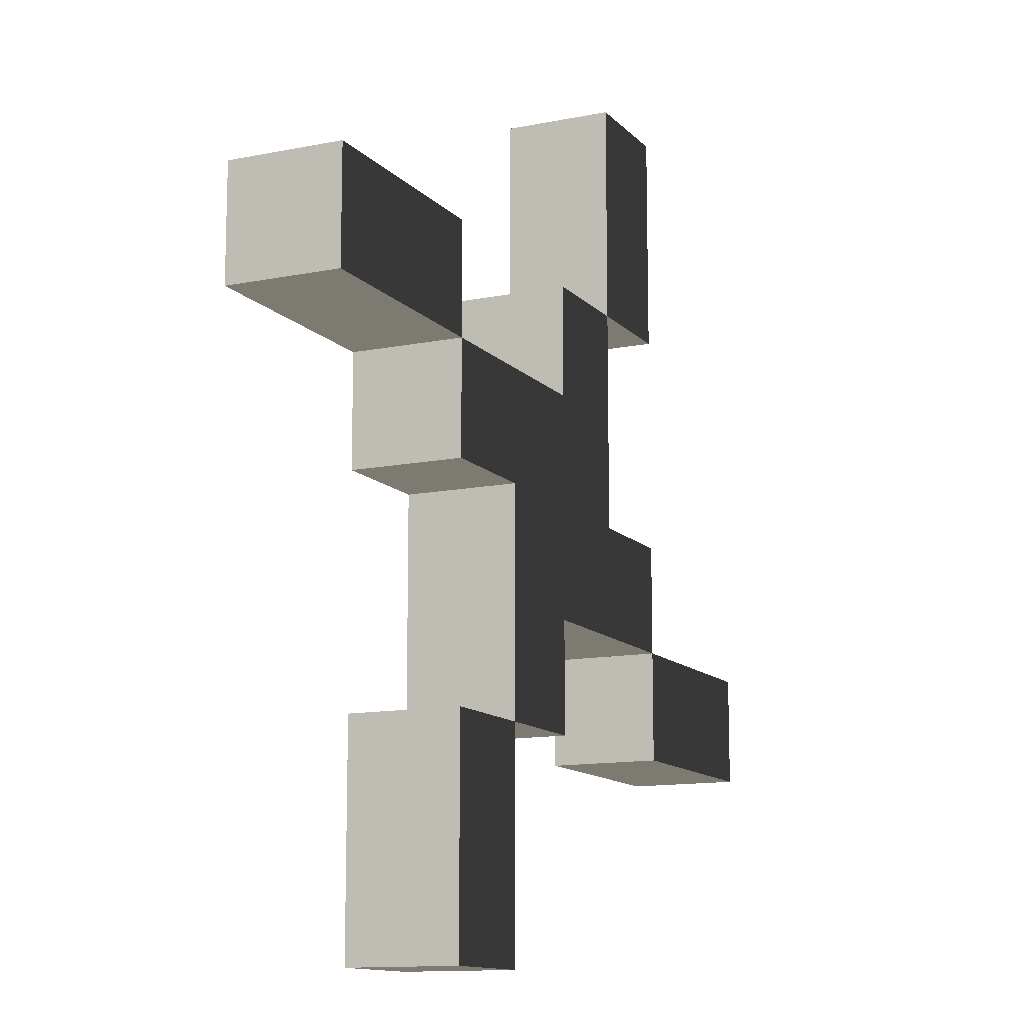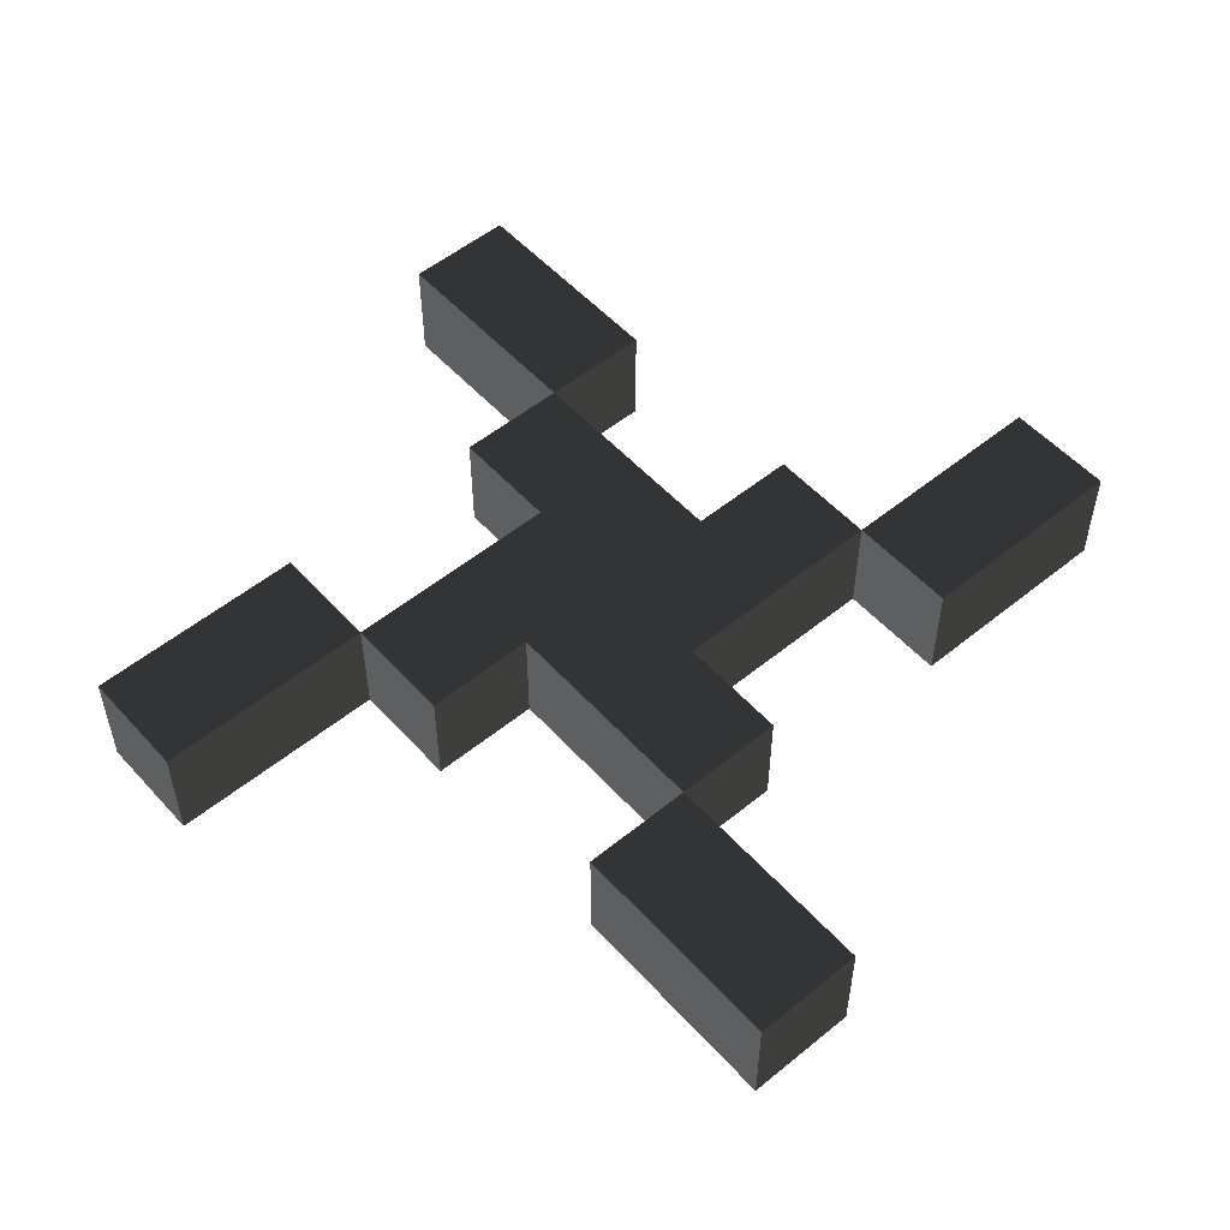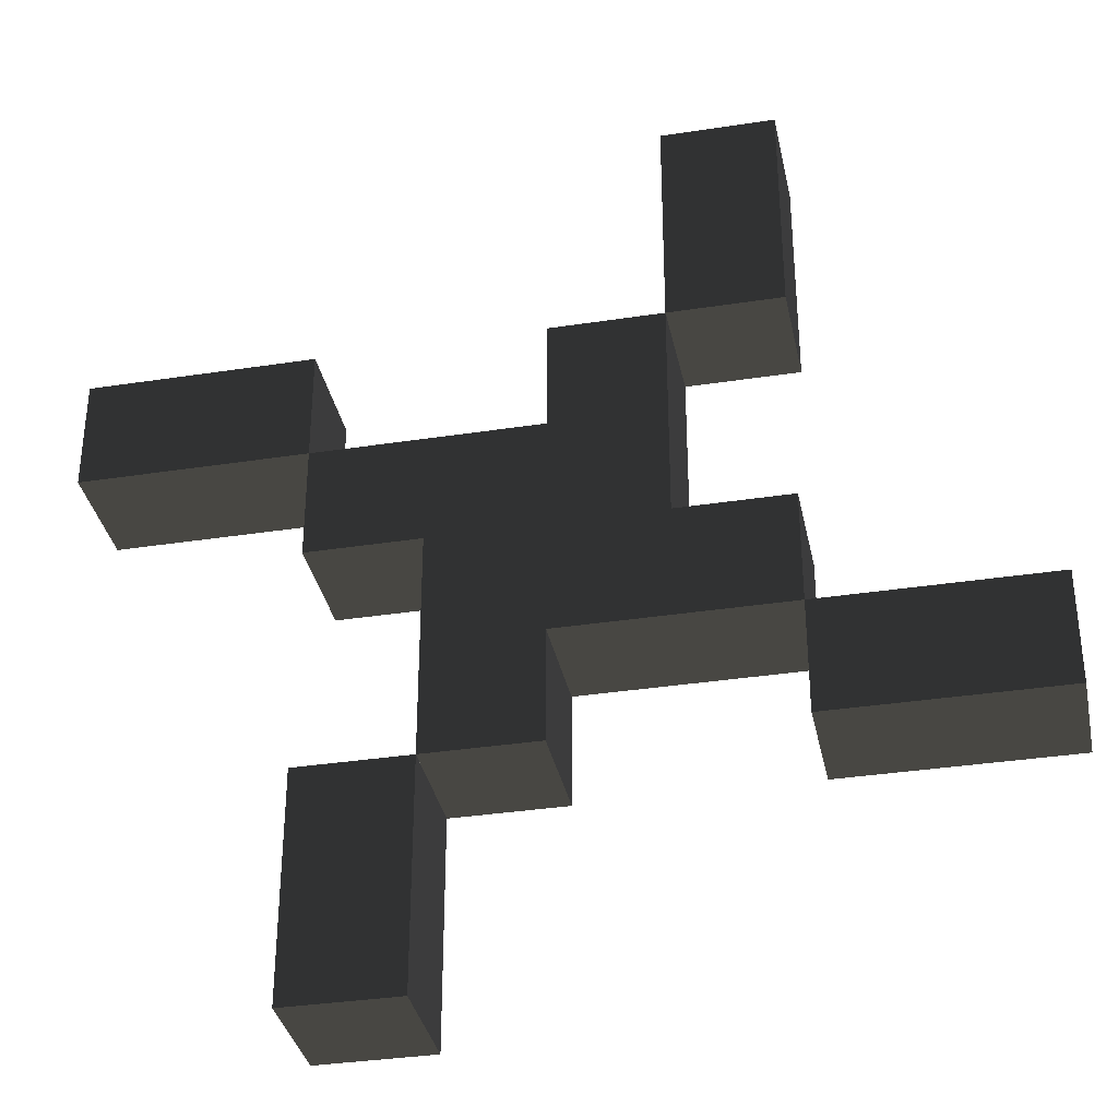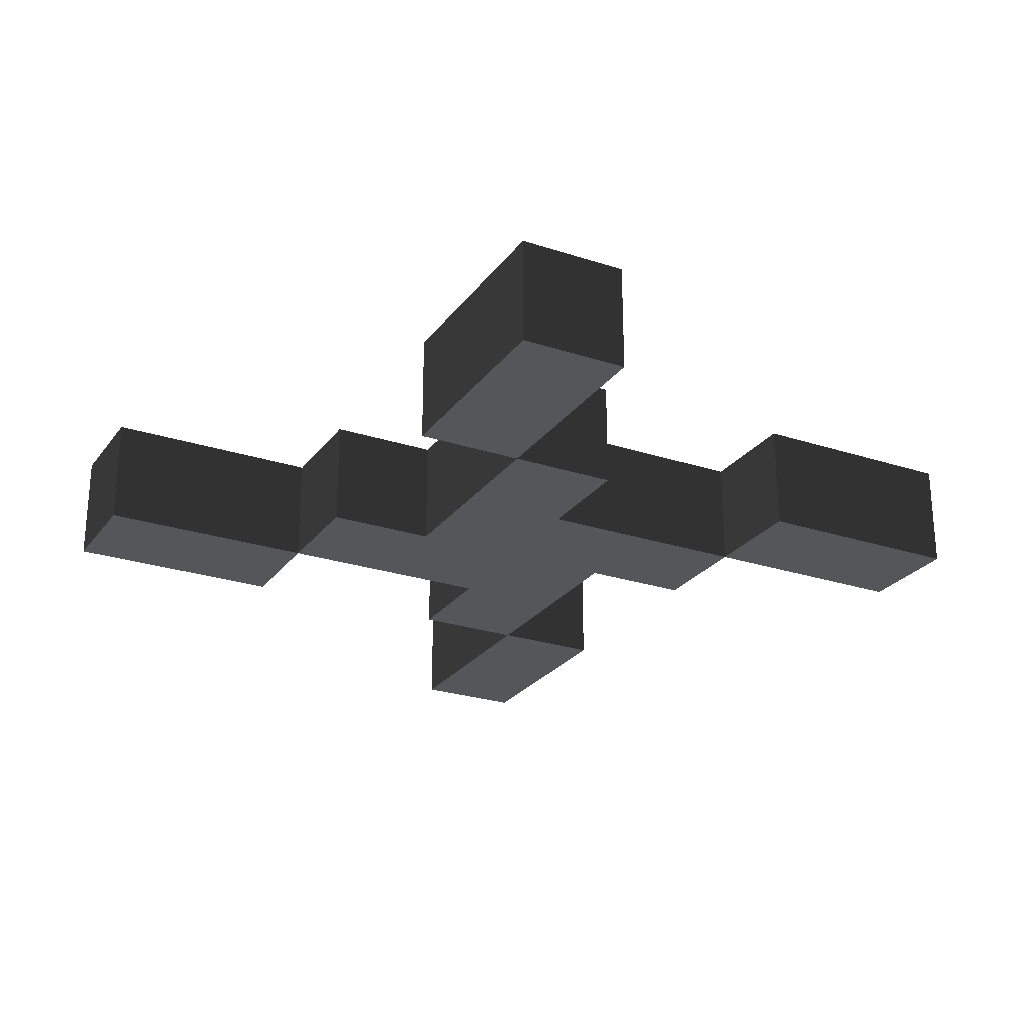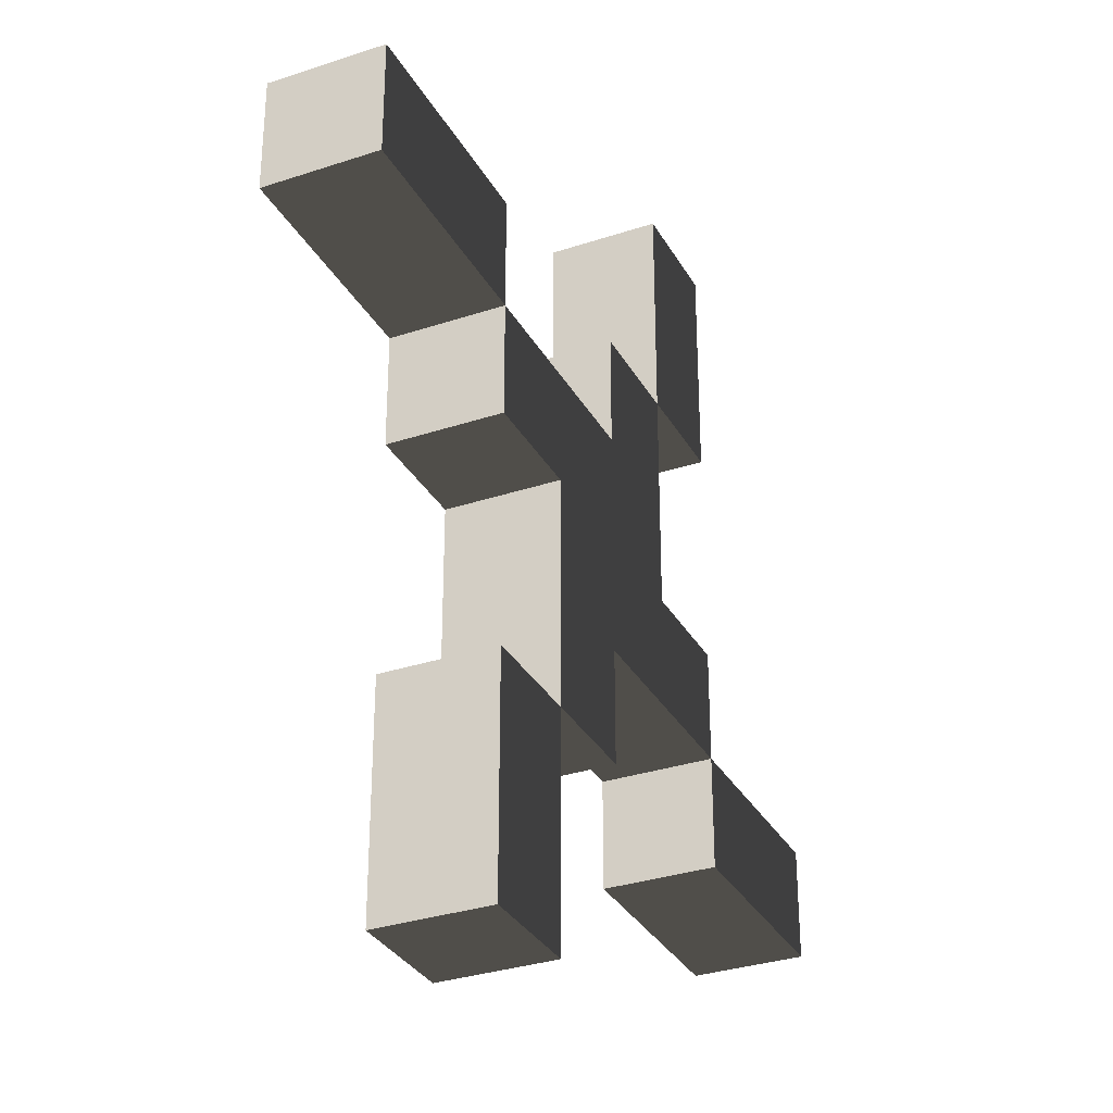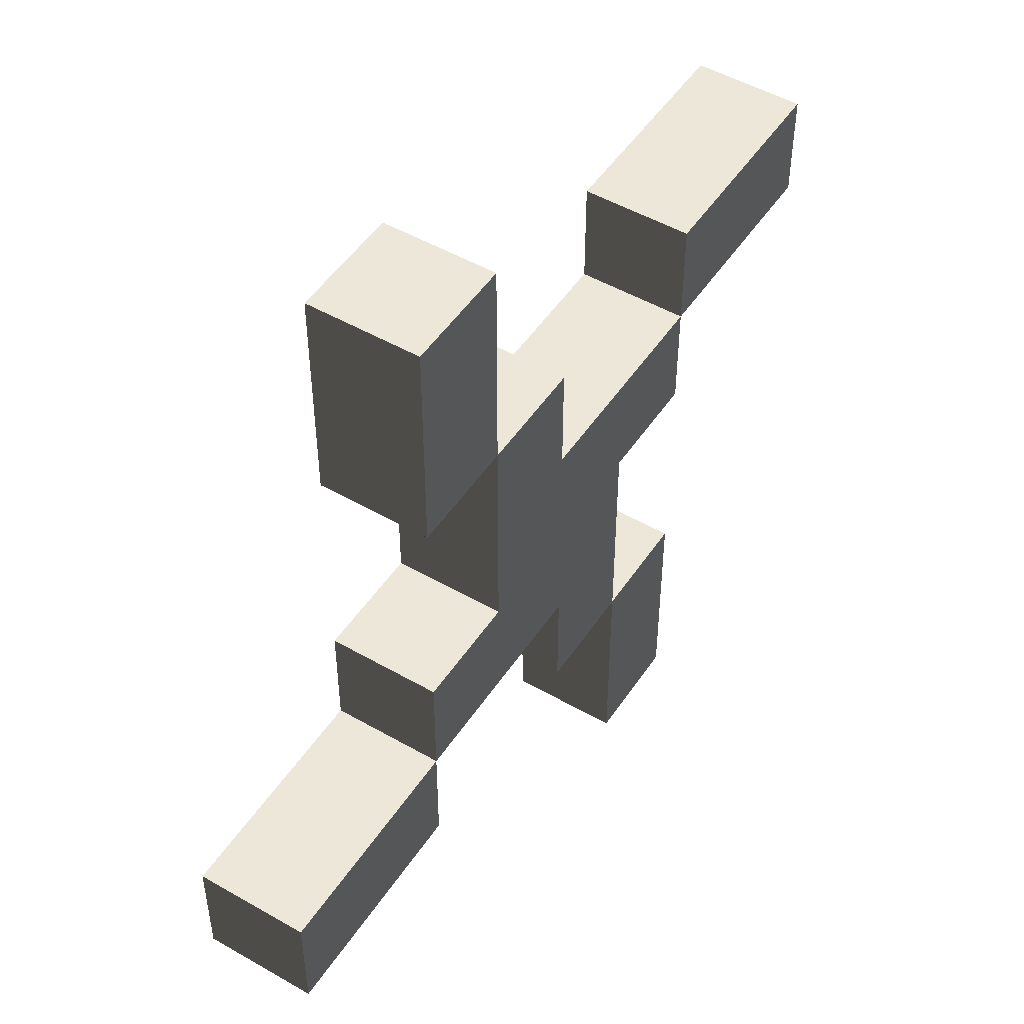
<metadata>
{"format":"obj","ext":"obj","renderer":"f3d","projection":"perspective","resolution":1024,"background":"white","views":[{"elev":-12.4,"azim":-64.6,"up":"+Y"},{"elev":53.4,"azim":-41.0,"up":"+Z"},{"elev":-35.0,"azim":11.6,"up":"+Y"},{"elev":-25.4,"azim":62.2,"up":"+Z"},{"elev":-32.0,"azim":-65.0,"up":"+Y"},{"elev":49.7,"azim":122.4,"up":"+Y"}]}
</metadata>
<code>
o node_0_0_0
v -0.125 -0.125 0
v -0.125 -0.125 0.0625
v -0.0625 -0.125 0.0625
v -0.0625 -0.125 0
v 0.1875 -0.0625 0
v 0.1875 -0.0625 0.0625
v 0.25 -0.0625 0.0625
v 0.25 -0.0625 0
v 0.125 -0.0625 0
v 0.125 -0.0625 0.0625
v 0.0625 0 0
v 0.0625 0 0.0625
v 0.125 0 0.0625
v 0.125 0 0
v -0.0625 0.0625 0
v -0.0625 0.0625 0.0625
v -0 0.0625 0.0625
v -0 0.0625 0
v -0.125 0.0625 0
v -0.125 0.0625 0.0625
v -0 0.125 0
v -0 0.125 0.0625
v 0.0625 0.125 0.0625
v 0.0625 0.125 0
v -0.1875 0.125 0
v -0.1875 0.125 0.0625
v -0.125 0.125 0.0625
v -0.125 0.125 0
v -0.25 0.125 0
v -0.25 0.125 0.0625
v 0.0625 0.25 0
v 0.0625 0.25 0.0625
v 0.125 0.25 0.0625
v 0.125 0.25 0
v -0.125 -0.25 0
v -0.125 -0.25 0.0625
v -0.0625 -0.25 0.0625
v -0.0625 -0.25 0
v 0.1875 -0.125 0
v 0.1875 -0.125 0.0625
v 0.25 -0.125 0.0625
v 0.25 -0.125 0
v 0.125 -0.125 0
v 0.125 -0.125 0.0625
v -0 -0.125 0.0625
v -0 -0.125 0
v 0.0625 -0.0625 0
v 0.0625 -0.0625 0.0625
v -0 -0.0625 0
v -0 -0.0625 0.0625
v -0.125 0 0
v -0.125 0 0.0625
v -0.0625 0 0.0625
v -0.0625 0 0
v -0.1875 0.0625 0
v -0.1875 0.0625 0.0625
v -0.25 0.0625 0
v -0.25 0.0625 0.0625
v 0.125 0.125 0.0625
v 0.125 0.125 0
v -0.0625 -0.1875 0.0625
v -0.0625 -0.1875 0
v 0.0625 0.0625 0.0625
v 0.0625 0.0625 0
v 0.125 0.1875 0.0625
v 0.125 0.1875 0
v -0.125 -0.1875 0.0625
v -0.125 -0.1875 0
v -0.0625 -0.0625 0.0625
v -0.0625 -0.0625 0
v 0.0625 0.1875 0.0625
v 0.0625 0.1875 0
v -0 0 0.0625
v -0 0 0
g node_0_0_0
f 1 2 3 4
f 5 6 7 8
f 9 10 6 5
f 11 12 13 14
f 15 16 17 18
f 19 20 16 15
f 21 22 23 24
f 25 26 27 28
f 29 30 26 25
f 31 32 33 34
f 35 36 37 38
f 39 40 41 42
f 43 44 40 39
f 4 3 45 46
f 47 48 10 9
f 49 50 48 47
f 51 52 53 54
f 55 56 20 19
f 57 58 56 55
f 24 23 59 60
f 38 37 61 62
f 62 61 3 4
f 42 41 7 8
f 46 45 50 49
f 9 10 13 14
f 11 12 63 64
f 64 63 23 24
f 19 20 27 28
f 60 59 65 66
f 66 65 33 34
f 35 36 67 68
f 68 67 2 1
f 43 44 10 9
f 4 3 69 70
f 70 69 53 54
f 51 52 20 19
f 18 17 22 21
f 57 58 30 29
f 24 23 71 72
f 72 71 32 31
f 36 67 61 37
f 67 2 3 61
f 40 6 7 41
f 44 10 6 40
f 3 69 50 45
f 48 12 13 10
f 50 73 12 48
f 69 53 73 50
f 73 17 63 12
f 53 16 17 73
f 52 20 16 53
f 17 22 23 63
f 56 26 27 20
f 58 30 26 56
f 23 71 65 59
f 71 32 33 65
f 35 68 62 38
f 68 1 4 62
f 39 5 8 42
f 43 9 5 39
f 4 70 49 46
f 47 11 14 9
f 49 74 11 47
f 70 54 74 49
f 74 18 64 11
f 54 15 18 74
f 51 19 15 54
f 18 21 24 64
f 55 25 28 19
f 57 29 25 55
f 24 72 66 60
f 72 31 34 66

</code>
